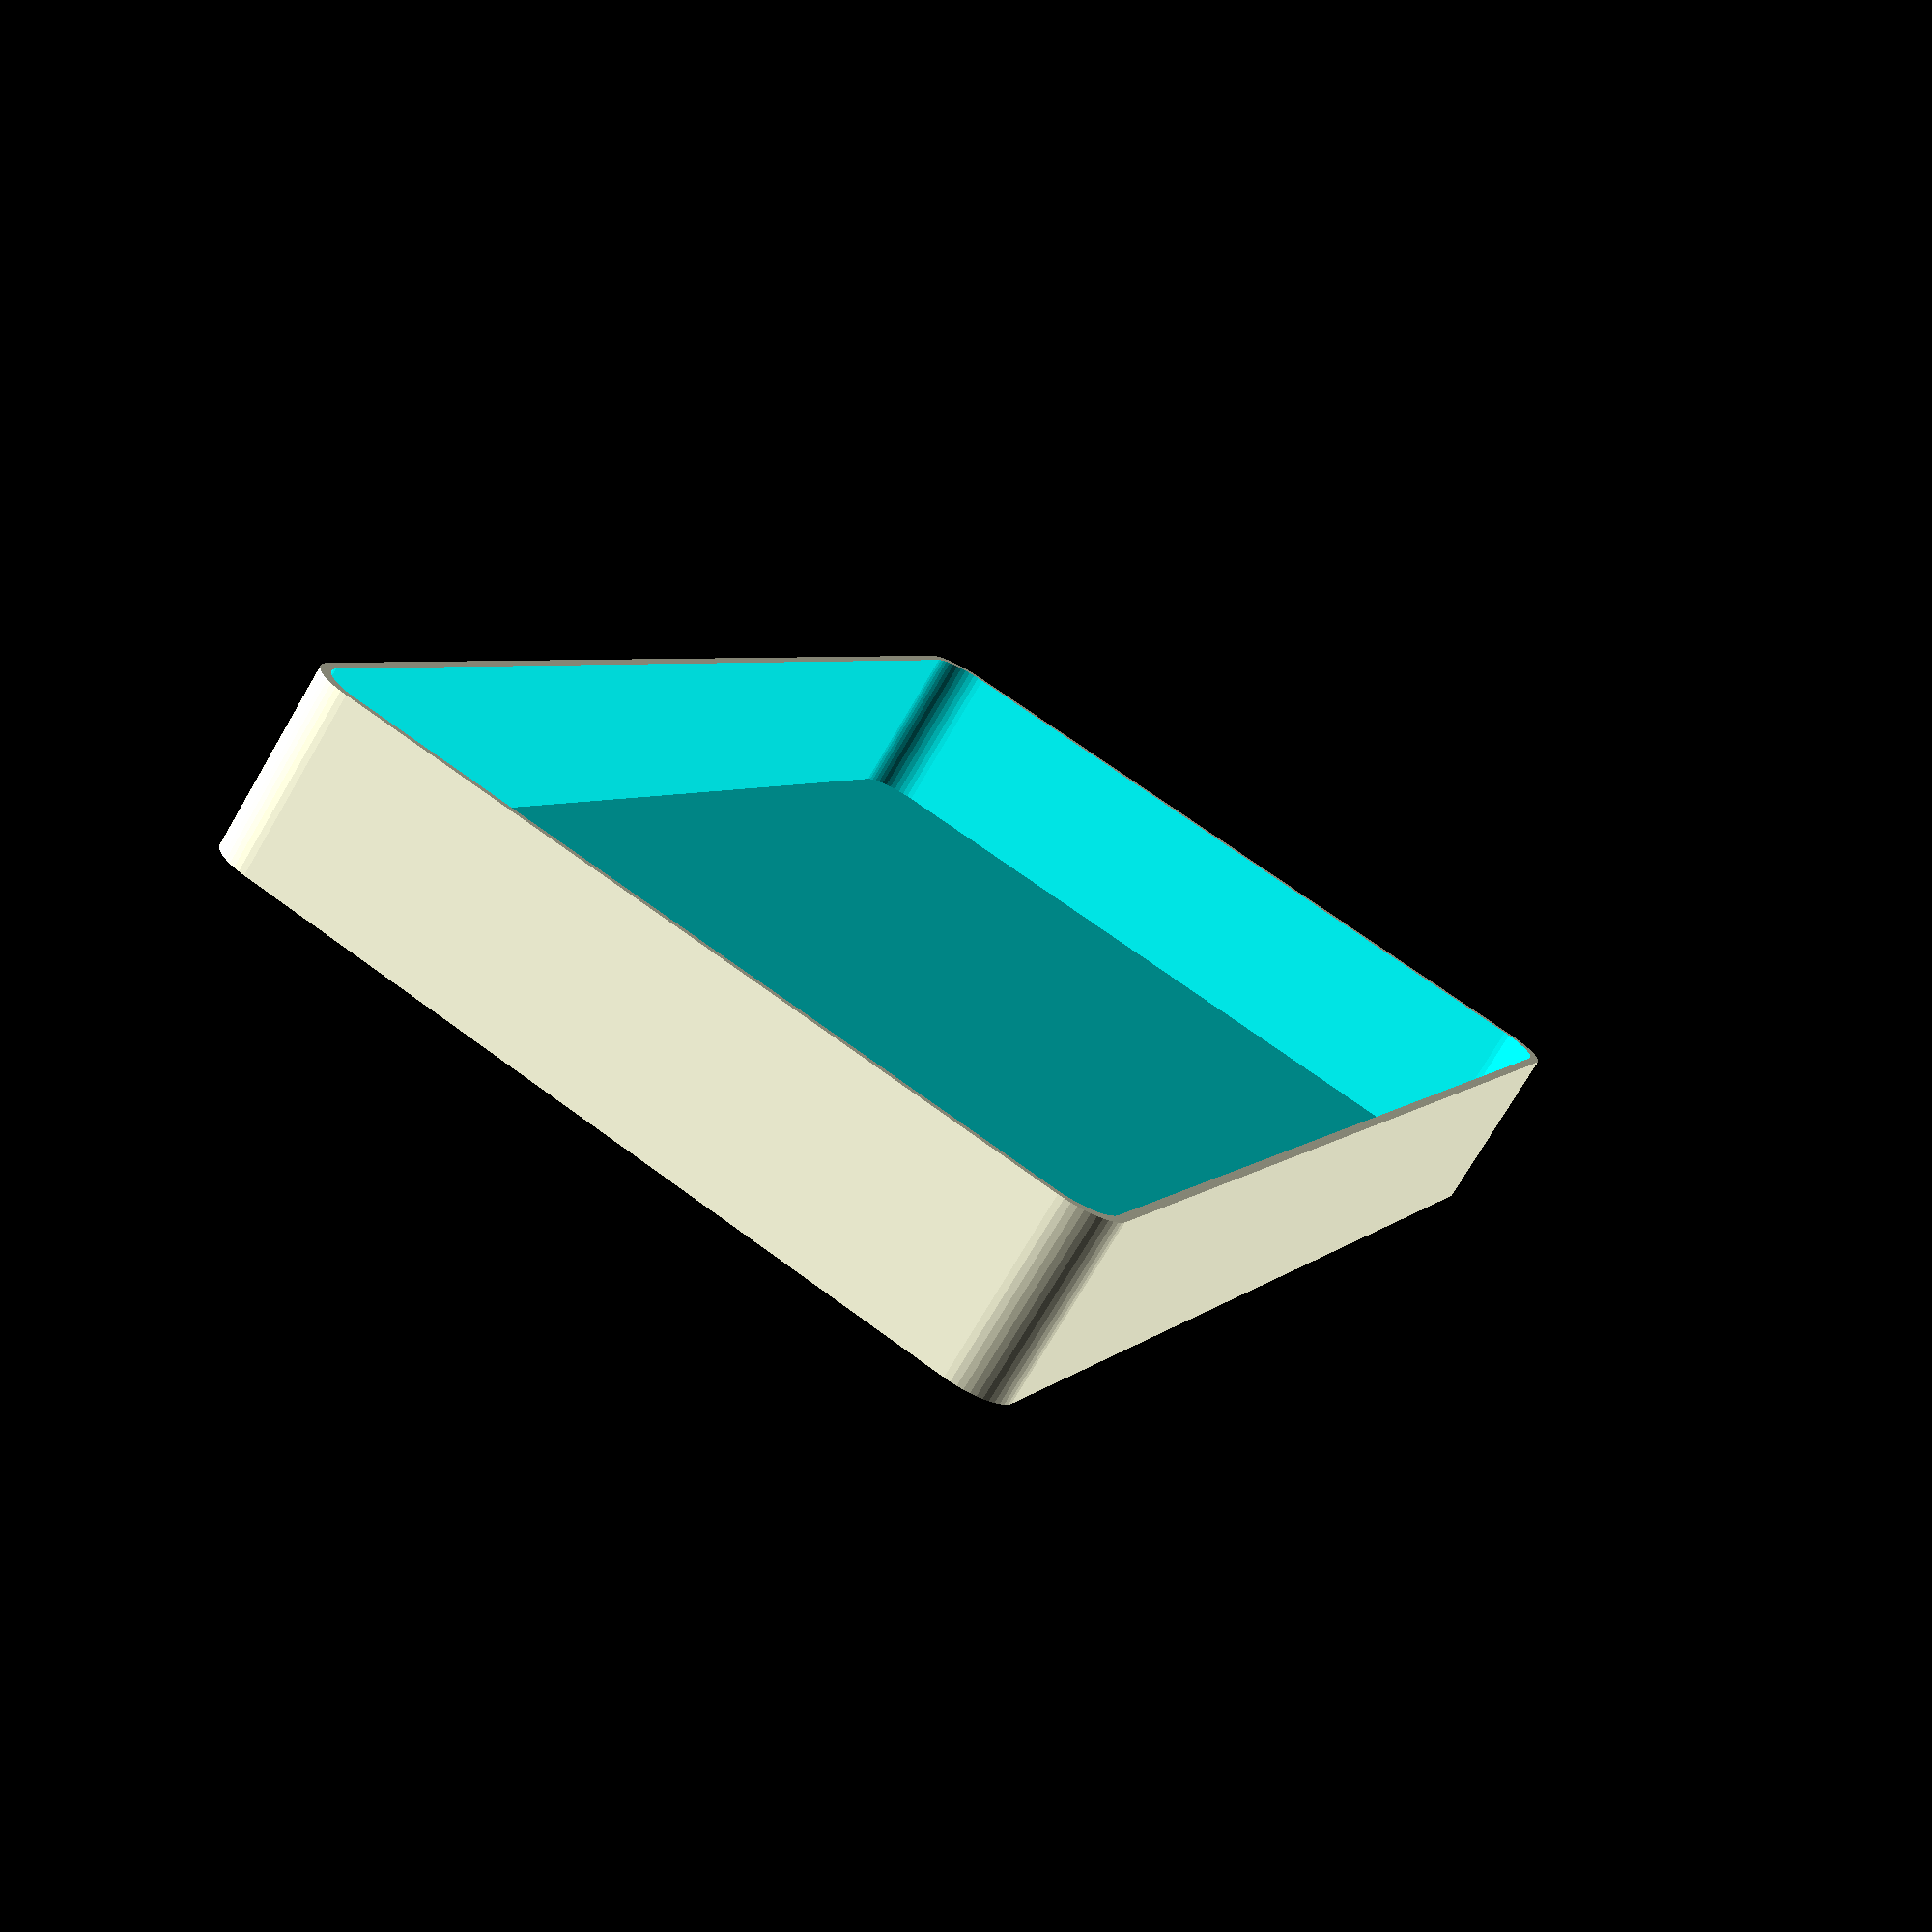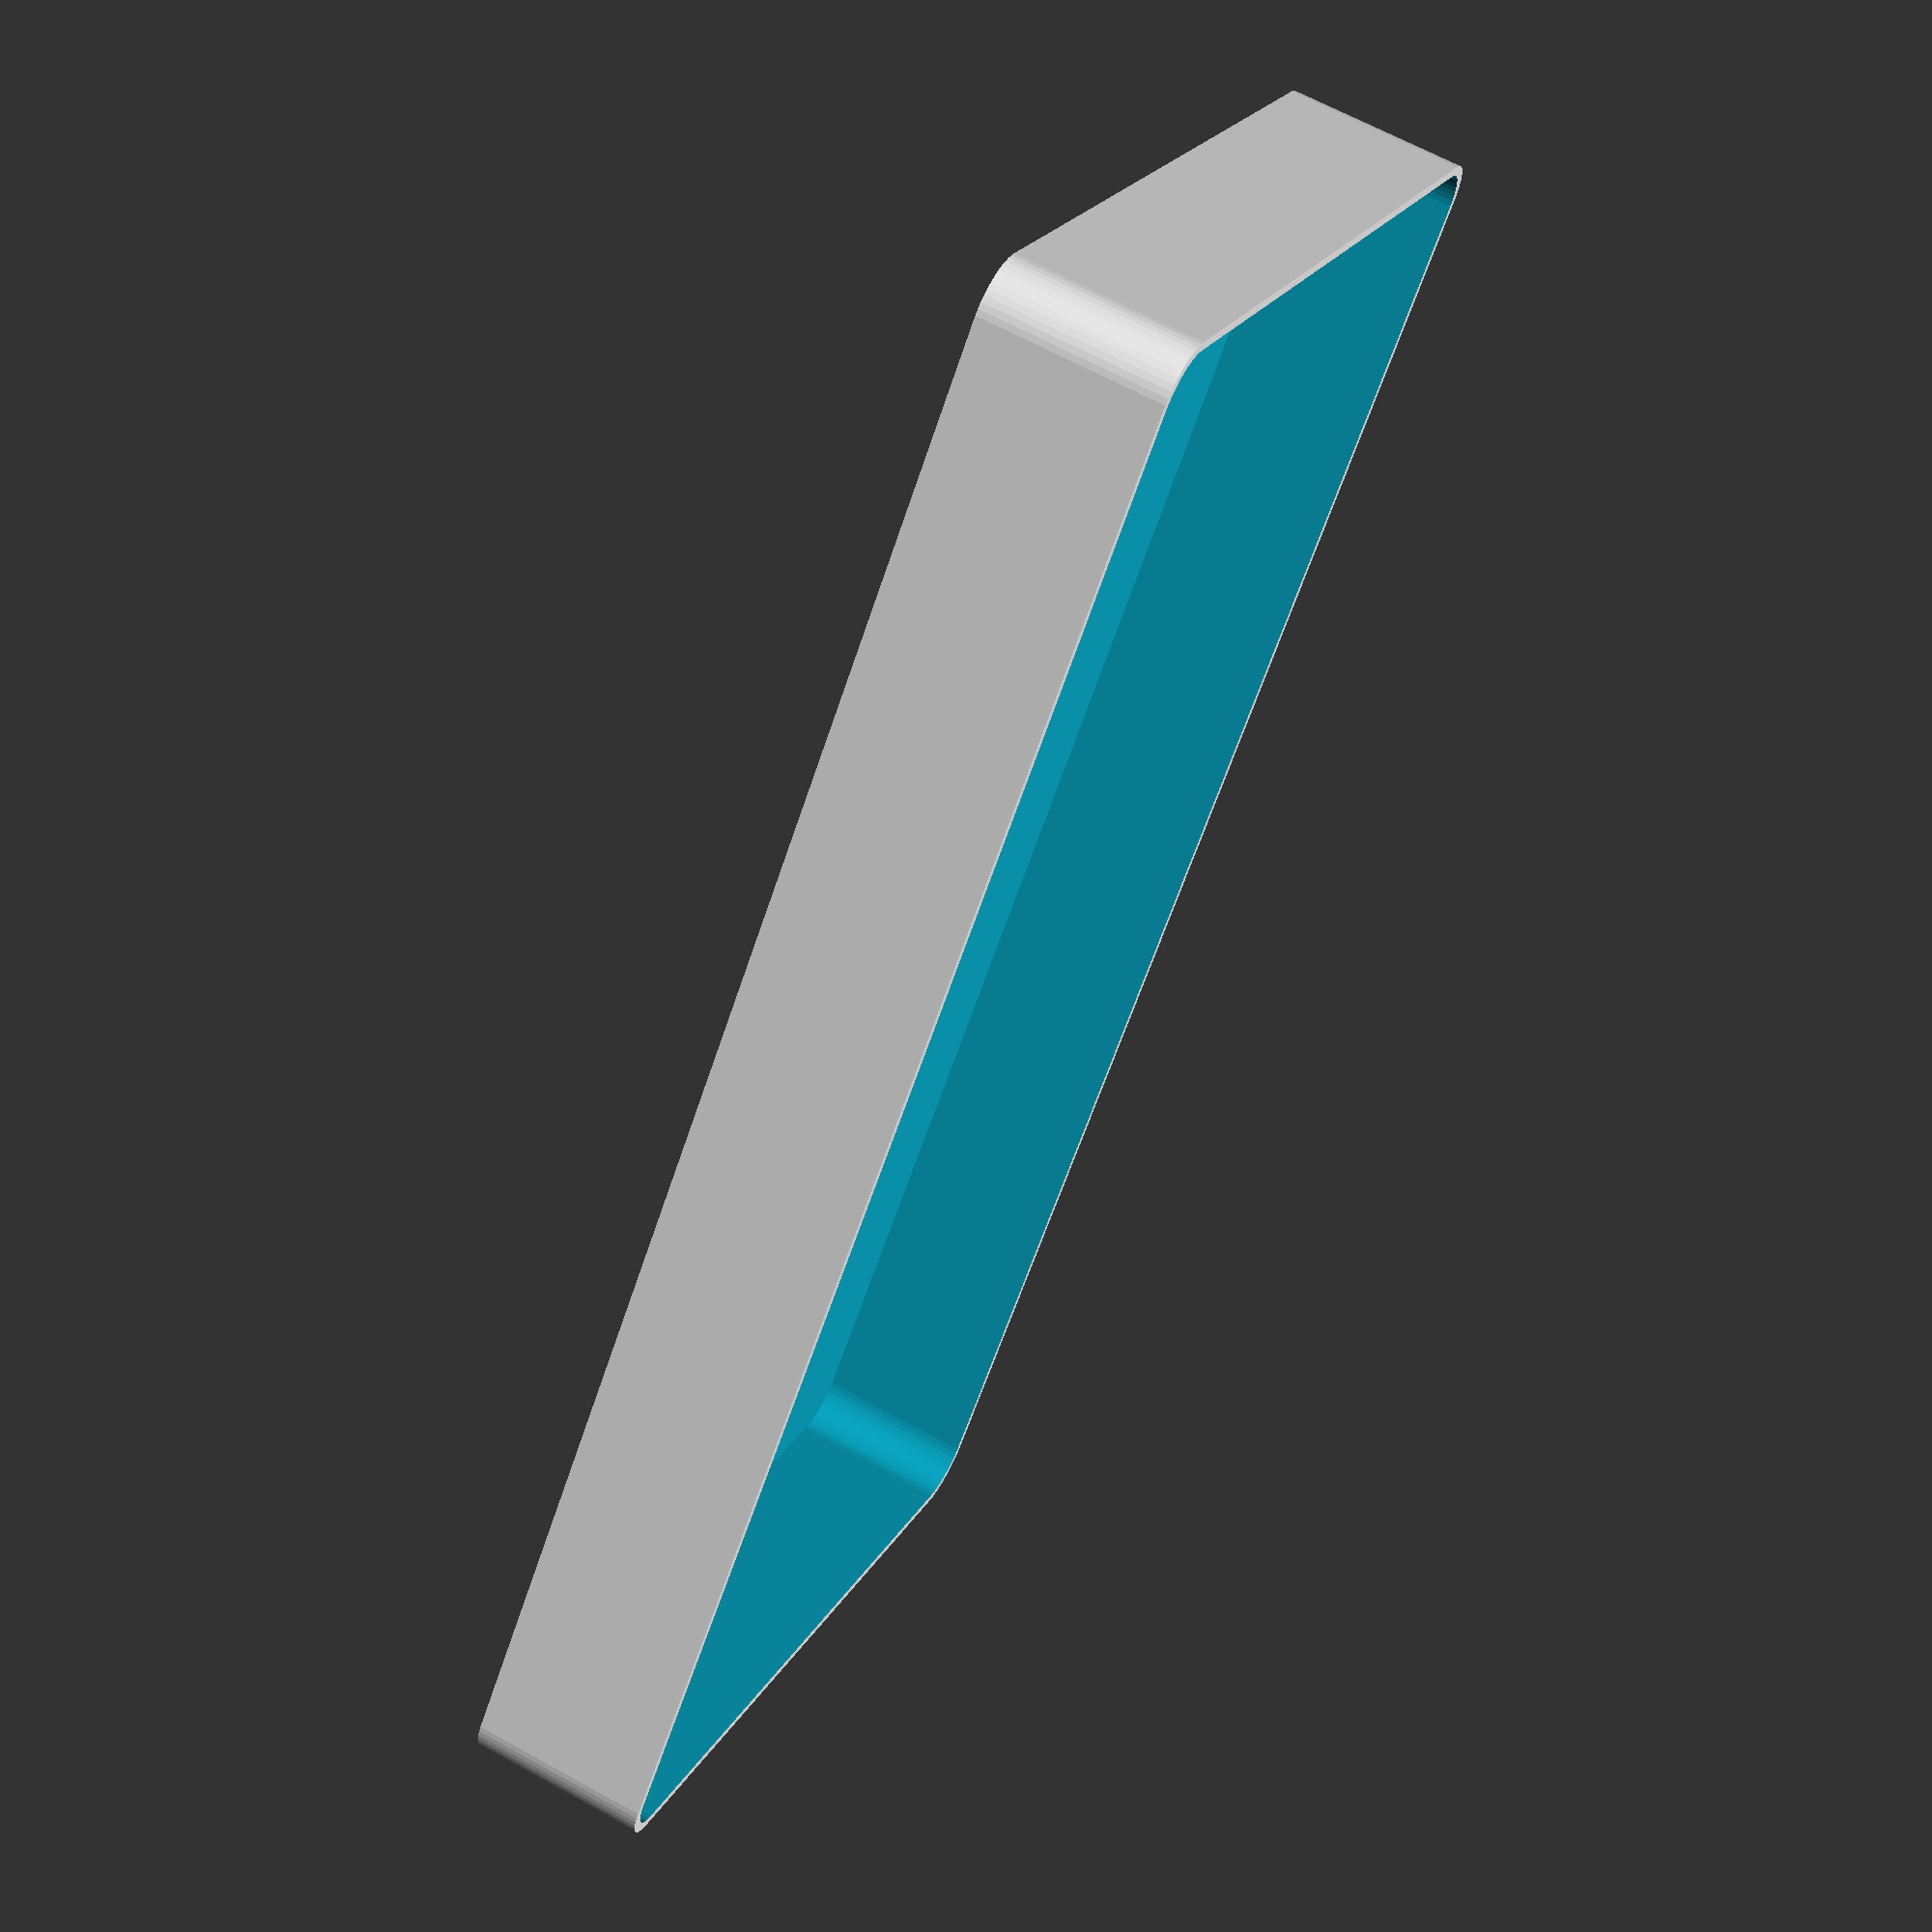
<openscad>
$fn = 50;


difference() {
	union() {
		translate(v = [0, -45.0000000000, 0]) {
			hull() {
				translate(v = [-86.0000000000, 41.0000000000, 0]) {
					cylinder(h = 20, r = 5.5000000000);
				}
				translate(v = [86.0000000000, 41.0000000000, 0]) {
					cylinder(h = 20, r = 5.5000000000);
				}
				translate(v = [-86.0000000000, -41.0000000000, 0]) {
					cylinder(h = 20, r = 5.5000000000);
				}
				translate(v = [86.0000000000, -41.0000000000, 0]) {
					cylinder(h = 20, r = 5.5000000000);
				}
			}
		}
	}
	union() {
		translate(v = [0, -45.0000000000, 2]) {
			hull() {
				translate(v = [-85.5000000000, 40.5000000000, 0]) {
					cylinder(h = 40, r = 5);
				}
				translate(v = [85.5000000000, 40.5000000000, 0]) {
					cylinder(h = 40, r = 5);
				}
				translate(v = [-85.5000000000, -40.5000000000, 0]) {
					cylinder(h = 40, r = 5);
				}
				translate(v = [85.5000000000, -40.5000000000, 0]) {
					cylinder(h = 40, r = 5);
				}
			}
		}
	}
}
</openscad>
<views>
elev=254.5 azim=292.1 roll=210.4 proj=p view=solid
elev=294.8 azim=309.9 roll=299.1 proj=p view=solid
</views>
